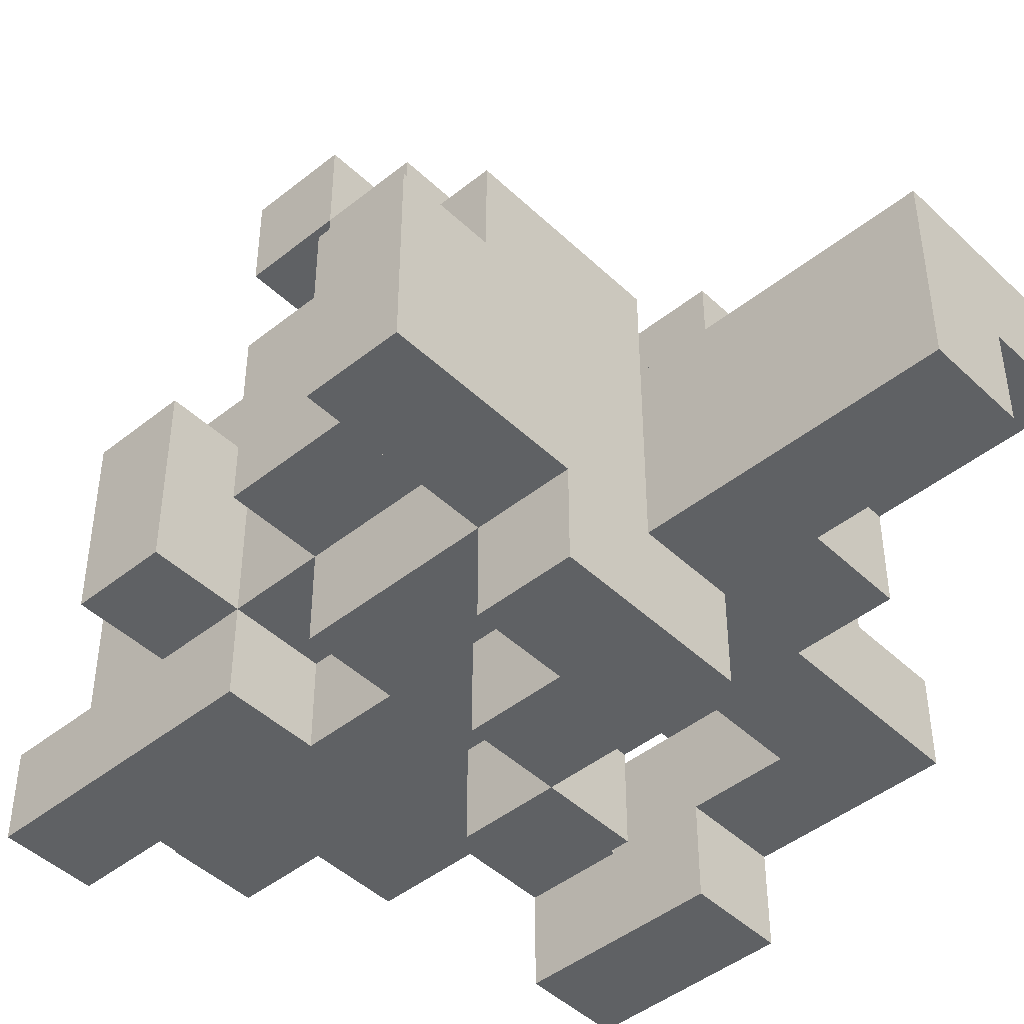
<metadata>
{"format":"obj","ext":"obj","renderer":"f3d","projection":"perspective","resolution":1024,"background":"white","views":[{"elev":-45.5,"azim":-47.4,"up":"+Z"}]}
</metadata>
<code>
o
v -2.7 0.9 -7.4
v -2.7 0.9 -7.5
v -2.7 0.9 -7.6
v -2.7 1 -7.4
v -2.7 1 -7.5
v -2.7 1 -7.6
v -2.6 0.9 -7.3
v -2.6 0.9 -7.4
v -2.6 1 -7.2
v -2.6 1 -7.3
v -2.6 1 -7.4
v -2.6 1 -7.5
v -2.6 1.1 -7.1
v -2.6 1.1 -7.2
v -2.6 1.1 -7.3
v -2.6 1.1 -7.4
v -2.6 1.2 -7.1
v -2.6 1.2 -7.2
v -2.6 1.2 -7.3
v -2.6 1.2 -7.5
v -2.6 1.3 -7.3
v -2.6 1.3 -7.5
v -2.6 1.4 -7.3
v -2.6 1.4 -7.5
v -2.5 0.9 -7.6
v -2.5 0.9 -7.7
v -2.5 1 -7.5
v -2.5 1 -7.6
v -2.5 1 -7.7
v -2.5 1.1 -7.5
v -2.5 1.1 -7.6
v -2.5 1.2 -7.2
v -2.5 1.2 -7.3
v -2.5 1.2 -7.5
v -2.5 1.2 -7.6
v -2.5 1.3 -7.2
v -2.5 1.3 -7.3
v -2.5 1.3 -7.5
v -2.5 1.3 -7.6
v -2.5 1.4 -7.2
v -2.5 1.4 -7.3
v -2.5 1.4 -7.5
v -2.5 1.4 -7.6
v -2.5 1.5 -7.3
v -2.5 1.5 -7.5
v -2.5 1.6 -7.5
v -2.5 1.6 -7.6
v -2.4 0.6 -7.4
v -2.4 0.6 -7.6
v -2.4 0.9 -7.4
v -2.4 0.9 -7.6
v -2.4 1 -7.6
v -2.4 1 -7.7
v -2.4 1.1 -7.6
v -2.4 1.1 -7.7
v -2.4 1.2 -7.1
v -2.4 1.2 -7.2
v -2.4 1.2 -7.5
v -2.4 1.2 -7.6
v -2.4 1.3 -7.2
v -2.4 1.3 -7.5
v -2.4 1.3 -7.6
v -2.4 1.4 -7.1
v -2.4 1.4 -7.2
v -2.3 0.9 -7.2
v -2.3 0.9 -7.4
v -2.3 1 -7.2
v -2.3 1 -7.3
v -2.3 1 -7.4
v -2.3 1.1 -7.2
v -2.3 1.1 -7.3
v -2.3 1.1 -7.6
v -2.3 1.1 -7.7
v -2.3 1.2 -7.2
v -2.3 1.2 -7.3
v -2.3 1.2 -7.6
v -2.3 1.2 -7.7
v -2.3 1.4 -7.3
v -2.3 1.4 -7.4
v -2.3 1.5 -7.3
v -2.3 1.5 -7.4
v -2.3 1.5 -7.5
v -2.3 1.6 -7.4
v -2.3 1.6 -7.5
v -2.1 1 -7.5
v -2.1 1 -7.6
v -2.1 1.1 -7.5
v -2.1 1.1 -7.6
v -2.1 1.1 -7.7
v -2.1 1.2 -7.5
v -2.1 1.2 -7.6
v -2.1 1.2 -7.7
v -2.1 1.3 -7.6
v -2.1 1.3 -7.7
v -2.5 1.1 -7.1
v -2.5 1.1 -7.2
v -2.5 1.2 -7.1
v -2.5 1.2 -7.2
v -2.4 0.9 -7.3
v -2.4 0.9 -7.4
v -2.4 1 -7.2
v -2.4 1 -7.3
v -2.4 1 -7.4
v -2.4 1.1 -7.2
v -2.4 1.1 -7.3
v -2.4 1.4 -7.3
v -2.4 1.4 -7.4
v -2.4 1.5 -7.3
v -2.4 1.5 -7.4
v -2.4 1.5 -7.5
v -2.4 1.5 -7.6
v -2.4 1.6 -7.5
v -2.4 1.6 -7.6
v -2.3 0.6 -7.5
v -2.3 0.6 -7.6
v -2.3 0.8 -7.5
v -2.3 0.8 -7.6
v -2.3 0.9 -7.6
v -2.3 0.9 -7.7
v -2.3 1 -7.6
v -2.3 1 -7.7
v -2.3 1.1 -7.6
v -2.3 1.1 -7.7
v -2.3 1.3 -7.1
v -2.3 1.3 -7.2
v -2.3 1.4 -7.1
v -2.3 1.4 -7.2
v -2.3 1.4 -7.5
v -2.3 1.4 -7.6
v -2.3 1.5 -7.5
v -2.3 1.5 -7.6
v -2.2 0.6 -7.4
v -2.2 0.6 -7.5
v -2.2 0.8 -7.5
v -2.2 0.8 -7.6
v -2.2 0.9 -7.2
v -2.2 0.9 -7.3
v -2.2 0.9 -7.4
v -2.2 0.9 -7.5
v -2.2 0.9 -7.6
v -2.2 1 -7.2
v -2.2 1 -7.3
v -2.2 1 -7.5
v -2.2 1 -7.6
v -2.2 1.1 -7.2
v -2.2 1.1 -7.3
v -2.2 1.1 -7.4
v -2.2 1.1 -7.5
v -2.2 1.1 -7.6
v -2.2 1.1 -7.7
v -2.2 1.2 -7.1
v -2.2 1.2 -7.2
v -2.2 1.2 -7.3
v -2.2 1.2 -7.4
v -2.2 1.2 -7.5
v -2.2 1.2 -7.6
v -2.2 1.2 -7.7
v -2.2 1.3 -7.1
v -2.2 1.3 -7.2
v -2.2 1.3 -7.3
v -2.2 1.3 -7.4
v -2.2 1.3 -7.5
v -2.2 1.3 -7.6
v -2.2 1.4 -7.3
v -2.2 1.4 -7.4
v -2.2 1.4 -7.5
v -2.2 1.4 -7.6
v -2.2 1.5 -7.4
v -2.2 1.5 -7.5
v -2.2 1.6 -7.4
v -2.2 1.6 -7.5
v -2.1 0.9 -7.3
v -2.1 0.9 -7.5
v -2.1 1 -7.3
v -2.1 1 -7.4
v -2.1 1 -7.5
v -2.1 1.1 -7.4
v -2.1 1.1 -7.5
v -2.1 1.2 -7.4
v -2.1 1.2 -7.5
v -2.1 1.3 -7.2
v -2.1 1.3 -7.3
v -2.1 1.3 -7.4
v -2.1 1.3 -7.5
v -2.1 1.4 -7.2
v -2.1 1.4 -7.3
v -2.1 1.4 -7.4
v -2.1 1.5 -7.3
v -2.1 1.5 -7.5
v -2 0.9 -7.5
v -2 0.9 -7.6
v -2 1 -7.2
v -2 1 -7.3
v -2 1 -7.4
v -2 1 -7.5
v -2 1 -7.6
v -2 1.1 -7.2
v -2 1.1 -7.3
v -2 1.1 -7.4
v -2 1.1 -7.6
v -2 1.1 -7.7
v -2 1.2 -7.3
v -2 1.2 -7.4
v -2 1.2 -7.6
v -2 1.2 -7.7
v -2 1.3 -7.5
v -2 1.3 -7.7
v -2.6 1.1 -7.1
v -2.6 1.2 -7.1
v -2.5 1.1 -7.1
v -2.5 1.2 -7.1
v -2.4 1.2 -7.1
v -2.4 1.4 -7.1
v -2.3 1.2 -7.1
v -2.3 1.3 -7.1
v -2.3 1.4 -7.1
v -2.2 1.2 -7.1
v -2.2 1.3 -7.1
v -2.6 1 -7.2
v -2.6 1.1 -7.2
v -2.5 1.1 -7.2
v -2.5 1.2 -7.2
v -2.5 1.3 -7.2
v -2.5 1.4 -7.2
v -2.4 1 -7.2
v -2.4 1.1 -7.2
v -2.4 1.2 -7.2
v -2.4 1.3 -7.2
v -2.4 1.4 -7.2
v -2.3 0.9 -7.2
v -2.3 1 -7.2
v -2.3 1.1 -7.2
v -2.3 1.2 -7.2
v -2.3 1.3 -7.2
v -2.3 1.4 -7.2
v -2.2 0.9 -7.2
v -2.2 1 -7.2
v -2.2 1.1 -7.2
v -2.2 1.2 -7.2
v -2.2 1.3 -7.2
v -2.2 1.4 -7.2
v -2.1 1 -7.2
v -2.1 1.1 -7.2
v -2.1 1.3 -7.2
v -2.1 1.4 -7.2
v -2 1 -7.2
v -2 1.1 -7.2
v -2.6 0.9 -7.3
v -2.6 1 -7.3
v -2.6 1.1 -7.3
v -2.6 1.2 -7.3
v -2.6 1.3 -7.3
v -2.6 1.4 -7.3
v -2.5 0.9 -7.3
v -2.5 1 -7.3
v -2.5 1.1 -7.3
v -2.5 1.2 -7.3
v -2.5 1.3 -7.3
v -2.5 1.4 -7.3
v -2.5 1.5 -7.3
v -2.4 0.9 -7.3
v -2.4 1 -7.3
v -2.4 1.1 -7.3
v -2.4 1.2 -7.3
v -2.4 1.4 -7.3
v -2.4 1.5 -7.3
v -2.3 1 -7.3
v -2.3 1.1 -7.3
v -2.3 1.2 -7.3
v -2.3 1.4 -7.3
v -2.3 1.5 -7.3
v -2.2 0.9 -7.3
v -2.2 1 -7.3
v -2.2 1.1 -7.3
v -2.2 1.2 -7.3
v -2.2 1.4 -7.3
v -2.2 1.5 -7.3
v -2.1 0.9 -7.3
v -2.1 1 -7.3
v -2.1 1.1 -7.3
v -2.1 1.4 -7.3
v -2.1 1.5 -7.3
v -2 1.1 -7.3
v -2 1.2 -7.3
v -2.7 0.9 -7.4
v -2.7 1 -7.4
v -2.6 0.9 -7.4
v -2.6 1 -7.4
v -2.4 0.6 -7.4
v -2.4 0.9 -7.4
v -2.4 1 -7.4
v -2.4 1.4 -7.4
v -2.4 1.5 -7.4
v -2.3 0.9 -7.4
v -2.3 1 -7.4
v -2.3 1.4 -7.4
v -2.3 1.5 -7.4
v -2.3 1.6 -7.4
v -2.2 0.6 -7.4
v -2.2 0.9 -7.4
v -2.2 1.2 -7.4
v -2.2 1.3 -7.4
v -2.2 1.4 -7.4
v -2.2 1.5 -7.4
v -2.2 1.6 -7.4
v -2.1 1.2 -7.4
v -2.1 1.3 -7.4
v -2.1 1.4 -7.4
v -2.5 1.5 -7.5
v -2.5 1.6 -7.5
v -2.4 1.5 -7.5
v -2.4 1.6 -7.5
v -2.1 0.9 -7.5
v -2.1 1 -7.5
v -2.1 1.1 -7.5
v -2.1 1.2 -7.5
v -2.1 1.3 -7.5
v -2 0.9 -7.5
v -2 1 -7.5
v -2 1.3 -7.5
v -2.6 1.1 -7.2
v -2.6 1.2 -7.2
v -2.5 1.1 -7.2
v -2.5 1.2 -7.2
v -2.2 1.3 -7.3
v -2.2 1.4 -7.3
v -2.1 1.3 -7.3
v -2.1 1.4 -7.3
v -2.2 1.1 -7.4
v -2.2 1.2 -7.4
v -2.1 1 -7.4
v -2.1 1.1 -7.4
v -2.1 1.2 -7.4
v -2 1 -7.4
v -2 1.1 -7.4
v -2 1.2 -7.4
v -2.6 1 -7.5
v -2.6 1.2 -7.5
v -2.6 1.3 -7.5
v -2.6 1.4 -7.5
v -2.5 1 -7.5
v -2.5 1.1 -7.5
v -2.5 1.2 -7.5
v -2.5 1.3 -7.5
v -2.5 1.4 -7.5
v -2.4 1.2 -7.5
v -2.4 1.3 -7.5
v -2.3 0.6 -7.5
v -2.3 0.8 -7.5
v -2.3 1.4 -7.5
v -2.3 1.5 -7.5
v -2.3 1.6 -7.5
v -2.2 0.6 -7.5
v -2.2 0.8 -7.5
v -2.2 1 -7.5
v -2.2 1.1 -7.5
v -2.2 1.3 -7.5
v -2.2 1.4 -7.5
v -2.2 1.5 -7.5
v -2.2 1.6 -7.5
v -2.1 1 -7.5
v -2.1 1.1 -7.5
v -2.1 1.3 -7.5
v -2.1 1.5 -7.5
v -2.7 0.9 -7.6
v -2.7 1 -7.6
v -2.5 0.9 -7.6
v -2.5 1 -7.6
v -2.5 1.1 -7.6
v -2.5 1.2 -7.6
v -2.5 1.3 -7.6
v -2.5 1.4 -7.6
v -2.5 1.6 -7.6
v -2.4 0.6 -7.6
v -2.4 0.9 -7.6
v -2.4 1 -7.6
v -2.4 1.1 -7.6
v -2.4 1.2 -7.6
v -2.4 1.3 -7.6
v -2.4 1.4 -7.6
v -2.4 1.5 -7.6
v -2.4 1.6 -7.6
v -2.3 0.6 -7.6
v -2.3 0.8 -7.6
v -2.3 0.9 -7.6
v -2.3 1 -7.6
v -2.3 1.1 -7.6
v -2.3 1.2 -7.6
v -2.3 1.4 -7.6
v -2.3 1.5 -7.6
v -2.2 0.8 -7.6
v -2.2 0.9 -7.6
v -2.2 1 -7.6
v -2.2 1.1 -7.6
v -2.2 1.2 -7.6
v -2.2 1.3 -7.6
v -2.2 1.4 -7.6
v -2.1 0.9 -7.6
v -2.1 1 -7.6
v -2.1 1.1 -7.6
v -2.1 1.2 -7.6
v -2.1 1.3 -7.6
v -2 0.9 -7.6
v -2 1 -7.6
v -2 1.1 -7.6
v -2.5 0.9 -7.7
v -2.5 1 -7.7
v -2.4 1 -7.7
v -2.4 1.1 -7.7
v -2.3 0.9 -7.7
v -2.3 1 -7.7
v -2.3 1.1 -7.7
v -2.3 1.2 -7.7
v -2.2 1.1 -7.7
v -2.2 1.2 -7.7
v -2.1 1.1 -7.7
v -2.1 1.2 -7.7
v -2.1 1.3 -7.7
v -2 1.1 -7.7
v -2 1.2 -7.7
v -2 1.3 -7.7
v -2.4 0.6 -7.4
v -2.2 0.6 -7.4
v -2.3 0.6 -7.5
v -2.2 0.6 -7.5
v -2.4 0.6 -7.6
v -2.3 0.6 -7.6
v -2.3 0.8 -7.5
v -2.2 0.8 -7.5
v -2.3 0.8 -7.6
v -2.2 0.8 -7.6
v -2.3 0.9 -7.2
v -2.2 0.9 -7.2
v -2.6 0.9 -7.3
v -2.5 0.9 -7.3
v -2.4 0.9 -7.3
v -2.2 0.9 -7.3
v -2.1 0.9 -7.3
v -2.7 0.9 -7.4
v -2.6 0.9 -7.4
v -2.5 0.9 -7.4
v -2.4 0.9 -7.4
v -2.3 0.9 -7.4
v -2.2 0.9 -7.4
v -2.7 0.9 -7.5
v -2.5 0.9 -7.5
v -2.2 0.9 -7.5
v -2.1 0.9 -7.5
v -2 0.9 -7.5
v -2.7 0.9 -7.6
v -2.5 0.9 -7.6
v -2.4 0.9 -7.6
v -2.3 0.9 -7.6
v -2.2 0.9 -7.6
v -2.1 0.9 -7.6
v -2 0.9 -7.6
v -2.5 0.9 -7.7
v -2.3 0.9 -7.7
v -2.6 1 -7.2
v -2.4 1 -7.2
v -2.2 1 -7.2
v -2.1 1 -7.2
v -2 1 -7.2
v -2.6 1 -7.3
v -2.5 1 -7.3
v -2.4 1 -7.3
v -2.3 1 -7.3
v -2.2 1 -7.3
v -2.1 1 -7.3
v -2 1 -7.3
v -2.4 1 -7.4
v -2.3 1 -7.4
v -2.1 1 -7.4
v -2 1 -7.4
v -2.6 1.1 -7.1
v -2.5 1.1 -7.1
v -2.6 1.1 -7.2
v -2.5 1.1 -7.2
v -2.3 1.1 -7.6
v -2.2 1.1 -7.6
v -2.1 1.1 -7.6
v -2 1.1 -7.6
v -2.3 1.1 -7.7
v -2.2 1.1 -7.7
v -2.1 1.1 -7.7
v -2 1.1 -7.7
v -2.4 1.2 -7.1
v -2.3 1.2 -7.1
v -2.2 1.2 -7.1
v -2.5 1.2 -7.2
v -2.4 1.2 -7.2
v -2.3 1.2 -7.2
v -2.2 1.2 -7.2
v -2.5 1.2 -7.3
v -2.4 1.2 -7.3
v -2.3 1.2 -7.3
v -2.2 1.2 -7.4
v -2.1 1.2 -7.4
v -2.2 1.2 -7.5
v -2.1 1.2 -7.5
v -2.2 1.2 -7.6
v -2.1 1.2 -7.6
v -2.2 1.3 -7.2
v -2.1 1.3 -7.2
v -2.6 1.3 -7.3
v -2.5 1.3 -7.3
v -2.2 1.3 -7.3
v -2.1 1.3 -7.3
v -2.6 1.3 -7.5
v -2.5 1.3 -7.5
v -2.4 1.3 -7.5
v -2.5 1.3 -7.6
v -2.4 1.3 -7.6
v -2.2 1.4 -7.3
v -2.1 1.4 -7.3
v -2.2 1.4 -7.4
v -2.1 1.4 -7.4
v -2.7 1 -7.4
v -2.6 1 -7.4
v -2.7 1 -7.5
v -2.6 1 -7.5
v -2.5 1 -7.5
v -2.2 1 -7.5
v -2.1 1 -7.5
v -2.7 1 -7.6
v -2.5 1 -7.6
v -2.4 1 -7.6
v -2.2 1 -7.6
v -2.1 1 -7.6
v -2.5 1 -7.7
v -2.4 1 -7.7
v -2.6 1.1 -7.2
v -2.5 1.1 -7.2
v -2.4 1.1 -7.2
v -2.2 1.1 -7.2
v -2.1 1.1 -7.2
v -2 1.1 -7.2
v -2.6 1.1 -7.3
v -2.5 1.1 -7.3
v -2.4 1.1 -7.3
v -2.2 1.1 -7.3
v -2.1 1.1 -7.3
v -2 1.1 -7.3
v -2.2 1.1 -7.4
v -2.1 1.1 -7.4
v -2.2 1.1 -7.5
v -2.1 1.1 -7.5
v -2.4 1.1 -7.6
v -2.3 1.1 -7.6
v -2.4 1.1 -7.7
v -2.3 1.1 -7.7
v -2.6 1.2 -7.1
v -2.5 1.2 -7.1
v -2.6 1.2 -7.2
v -2.5 1.2 -7.2
v -2.6 1.2 -7.3
v -2.5 1.2 -7.3
v -2.2 1.2 -7.3
v -2 1.2 -7.3
v -2.2 1.2 -7.4
v -2.1 1.2 -7.4
v -2 1.2 -7.4
v -2.6 1.2 -7.5
v -2.5 1.2 -7.5
v -2.4 1.2 -7.5
v -2.5 1.2 -7.6
v -2.4 1.2 -7.6
v -2.3 1.2 -7.6
v -2.2 1.2 -7.6
v -2.3 1.2 -7.7
v -2.2 1.2 -7.7
v -2.3 1.3 -7.1
v -2.2 1.3 -7.1
v -2.3 1.3 -7.2
v -2.2 1.3 -7.2
v -2.2 1.3 -7.5
v -2.1 1.3 -7.5
v -2 1.3 -7.5
v -2.2 1.3 -7.6
v -2.1 1.3 -7.6
v -2.1 1.3 -7.7
v -2 1.3 -7.7
v -2.4 1.4 -7.1
v -2.3 1.4 -7.1
v -2.5 1.4 -7.2
v -2.4 1.4 -7.2
v -2.3 1.4 -7.2
v -2.2 1.4 -7.2
v -2.1 1.4 -7.2
v -2.6 1.4 -7.3
v -2.5 1.4 -7.3
v -2.4 1.4 -7.3
v -2.3 1.4 -7.3
v -2.2 1.4 -7.3
v -2.1 1.4 -7.3
v -2.4 1.4 -7.4
v -2.3 1.4 -7.4
v -2.6 1.4 -7.5
v -2.5 1.4 -7.5
v -2.3 1.4 -7.5
v -2.2 1.4 -7.5
v -2.3 1.4 -7.6
v -2.2 1.4 -7.6
v -2.5 1.5 -7.3
v -2.4 1.5 -7.3
v -2.3 1.5 -7.3
v -2.2 1.5 -7.3
v -2.1 1.5 -7.3
v -2.4 1.5 -7.4
v -2.3 1.5 -7.4
v -2.2 1.5 -7.4
v -2.5 1.5 -7.5
v -2.4 1.5 -7.5
v -2.3 1.5 -7.5
v -2.2 1.5 -7.5
v -2.1 1.5 -7.5
v -2.4 1.5 -7.6
v -2.3 1.5 -7.6
v -2.3 1.6 -7.4
v -2.2 1.6 -7.4
v -2.5 1.6 -7.5
v -2.4 1.6 -7.5
v -2.3 1.6 -7.5
v -2.2 1.6 -7.5
v -2.5 1.6 -7.6
v -2.4 1.6 -7.6
f 4 2 1
f 5 3 2
f 5 2 4
f 6 3 5
f 10 8 7
f 11 8 10
f 14 10 9
f 15 11 10
f 15 10 14
f 16 12 11
f 16 11 15
f 17 14 13
f 18 14 17
f 19 16 15
f 20 12 16
f 20 16 19
f 23 22 21
f 24 22 23
f 28 26 25
f 29 26 28
f 30 28 27
f 31 28 30
f 34 31 30
f 35 31 34
f 36 33 32
f 36 34 33
f 37 34 36
f 38 34 37
f 40 37 36
f 41 37 40
f 42 39 38
f 43 39 42
f 44 42 41
f 45 43 42
f 45 42 44
f 46 43 45
f 47 43 46
f 50 49 48
f 51 49 50
f 54 53 52
f 55 53 54
f 60 57 56
f 61 59 58
f 62 59 61
f 63 60 56
f 64 60 63
f 67 66 65
f 68 66 67
f 69 66 68
f 70 68 67
f 71 68 70
f 74 71 70
f 75 71 74
f 76 73 72
f 77 73 76
f 80 79 78
f 81 79 80
f 83 82 81
f 84 82 83
f 87 86 85
f 88 86 87
f 90 88 87
f 91 89 88
f 91 88 90
f 92 89 91
f 93 92 91
f 94 92 93
f 95 96 97
f 97 96 98
f 99 100 102
f 102 100 103
f 101 102 104
f 104 102 105
f 106 107 108
f 108 107 109
f 110 111 112
f 112 111 113
f 114 115 116
f 116 115 117
f 118 119 120
f 120 119 121
f 120 121 122
f 122 121 123
f 124 125 126
f 126 125 127
f 128 129 130
f 130 129 131
f 132 133 134
f 132 134 138
f 134 135 139
f 138 134 139
f 139 135 140
f 136 137 141
f 141 137 142
f 143 144 148
f 148 144 149
f 145 146 152
f 152 146 153
f 147 148 154
f 148 149 155
f 149 150 155
f 154 148 155
f 155 150 156
f 156 150 157
f 151 152 158
f 153 154 159
f 158 152 159
f 152 153 159
f 159 154 160
f 160 154 161
f 160 161 164
f 164 161 165
f 162 163 166
f 166 163 167
f 168 169 170
f 170 169 171
f 172 173 174
f 174 173 175
f 175 173 176
f 175 176 177
f 177 176 178
f 179 180 183
f 183 180 184
f 181 182 185
f 185 182 186
f 183 184 187
f 186 187 188
f 187 184 189
f 188 187 189
f 190 191 195
f 195 191 196
f 192 193 197
f 193 194 198
f 197 193 198
f 198 194 199
f 195 196 200
f 198 199 202
f 202 199 203
f 195 200 204
f 200 201 204
f 204 201 205
f 195 204 206
f 204 205 206
f 206 205 207
f 210 209 208
f 211 209 210
f 214 213 212
f 215 213 214
f 216 213 215
f 217 215 214
f 218 215 217
f 221 220 219
f 225 221 219
f 226 221 225
f 227 223 222
f 228 224 223
f 228 223 227
f 229 224 228
f 236 231 230
f 237 232 231
f 237 231 236
f 238 233 232
f 238 232 237
f 239 233 238
f 240 235 234
f 241 235 240
f 242 238 237
f 243 238 242
f 244 241 240
f 245 241 244
f 246 243 242
f 247 243 246
f 254 249 248
f 255 249 254
f 256 251 250
f 257 251 256
f 258 253 252
f 259 253 258
f 261 255 254
f 262 255 261
f 263 257 256
f 264 257 263
f 265 260 259
f 266 260 265
f 267 264 263
f 267 263 262
f 268 264 267
f 269 264 268
f 276 271 270
f 277 271 276
f 278 273 272
f 279 273 278
f 280 275 274
f 281 277 276
f 282 277 281
f 283 275 280
f 284 275 283
f 287 286 285
f 288 286 287
f 294 291 290
f 294 290 289
f 295 291 294
f 296 293 292
f 297 293 296
f 299 294 289
f 300 294 299
f 304 298 297
f 305 298 304
f 306 302 301
f 307 303 302
f 307 302 306
f 308 303 307
f 311 310 309
f 312 310 311
f 318 314 313
f 319 317 316
f 319 314 318
f 319 315 314
f 319 316 315
f 320 317 319
f 321 322 323
f 323 322 324
f 325 326 327
f 327 326 328
f 329 330 332
f 332 330 333
f 331 332 334
f 332 333 335
f 334 332 335
f 335 333 336
f 337 338 341
f 341 338 342
f 342 338 343
f 339 340 344
f 344 340 345
f 343 344 346
f 346 344 347
f 348 349 353
f 353 349 354
f 350 351 358
f 351 352 359
f 358 351 359
f 359 352 360
f 355 356 361
f 361 356 362
f 357 358 363
f 358 359 363
f 363 359 364
f 365 366 367
f 367 366 368
f 368 369 376
f 369 370 377
f 376 369 377
f 377 370 378
f 371 372 379
f 372 373 380
f 379 372 380
f 380 373 381
f 381 373 382
f 374 375 383
f 383 375 384
f 384 375 385
f 378 379 387
f 377 378 387
f 379 380 387
f 387 380 388
f 380 381 389
f 388 380 389
f 389 381 390
f 385 386 391
f 384 385 391
f 386 387 391
f 391 387 392
f 392 387 393
f 393 387 394
f 388 389 395
f 395 389 396
f 396 389 397
f 392 393 398
f 398 393 399
f 395 396 401
f 401 396 402
f 398 399 403
f 399 400 404
f 403 399 404
f 404 400 405
f 406 407 408
f 406 408 410
f 408 409 411
f 410 408 411
f 411 409 412
f 412 413 414
f 414 413 415
f 416 417 419
f 417 418 420
f 419 417 420
f 420 418 421
f 424 423 422
f 425 423 424
f 426 424 422
f 427 424 426
f 430 429 428
f 431 429 430
f 437 433 432
f 440 435 434
f 441 436 435
f 441 435 440
f 442 436 441
f 443 437 432
f 444 438 437
f 444 437 443
f 445 440 439
f 445 442 441
f 445 441 440
f 446 442 445
f 447 438 444
f 448 438 447
f 450 446 445
f 451 442 446
f 451 446 450
f 452 442 451
f 454 448 447
f 455 449 448
f 455 448 454
f 456 449 455
f 457 453 452
f 457 452 451
f 458 453 457
f 464 460 459
f 465 460 464
f 466 460 465
f 468 462 461
f 469 463 462
f 469 462 468
f 470 463 469
f 471 467 466
f 472 467 471
f 473 470 469
f 474 470 473
f 477 476 475
f 478 476 477
f 483 480 479
f 484 480 483
f 485 482 481
f 486 482 485
f 491 488 487
f 492 489 488
f 492 488 491
f 493 489 492
f 494 491 490
f 494 492 491
f 495 492 494
f 496 492 495
f 499 498 497
f 500 498 499
f 501 500 499
f 502 500 501
f 507 504 503
f 508 504 507
f 509 506 505
f 510 506 509
f 512 511 510
f 513 511 512
f 516 515 514
f 517 515 516
f 518 519 520
f 520 519 521
f 520 521 525
f 521 522 525
f 525 522 526
f 523 524 528
f 528 524 529
f 526 527 530
f 530 527 531
f 532 533 538
f 533 534 538
f 538 534 539
f 539 534 540
f 535 536 541
f 536 537 542
f 541 536 542
f 542 537 543
f 544 545 546
f 546 545 547
f 548 549 550
f 550 549 551
f 552 553 554
f 554 553 555
f 558 559 560
f 560 559 561
f 561 559 562
f 556 557 563
f 563 557 564
f 564 565 566
f 566 565 567
f 568 569 570
f 570 569 571
f 572 573 574
f 574 573 575
f 576 577 579
f 577 578 579
f 579 578 580
f 580 578 581
f 581 578 582
f 583 584 586
f 586 584 587
f 585 586 591
f 586 587 592
f 587 588 592
f 591 586 592
f 592 588 593
f 588 589 594
f 593 588 594
f 594 589 595
f 592 593 596
f 596 593 597
f 590 591 598
f 598 591 599
f 600 601 602
f 602 601 603
f 604 605 609
f 606 607 610
f 607 608 611
f 610 607 611
f 604 609 612
f 609 610 613
f 612 609 613
f 613 610 614
f 611 608 615
f 615 608 616
f 613 614 617
f 617 614 618
f 619 620 623
f 623 620 624
f 621 622 625
f 625 622 626

</code>
